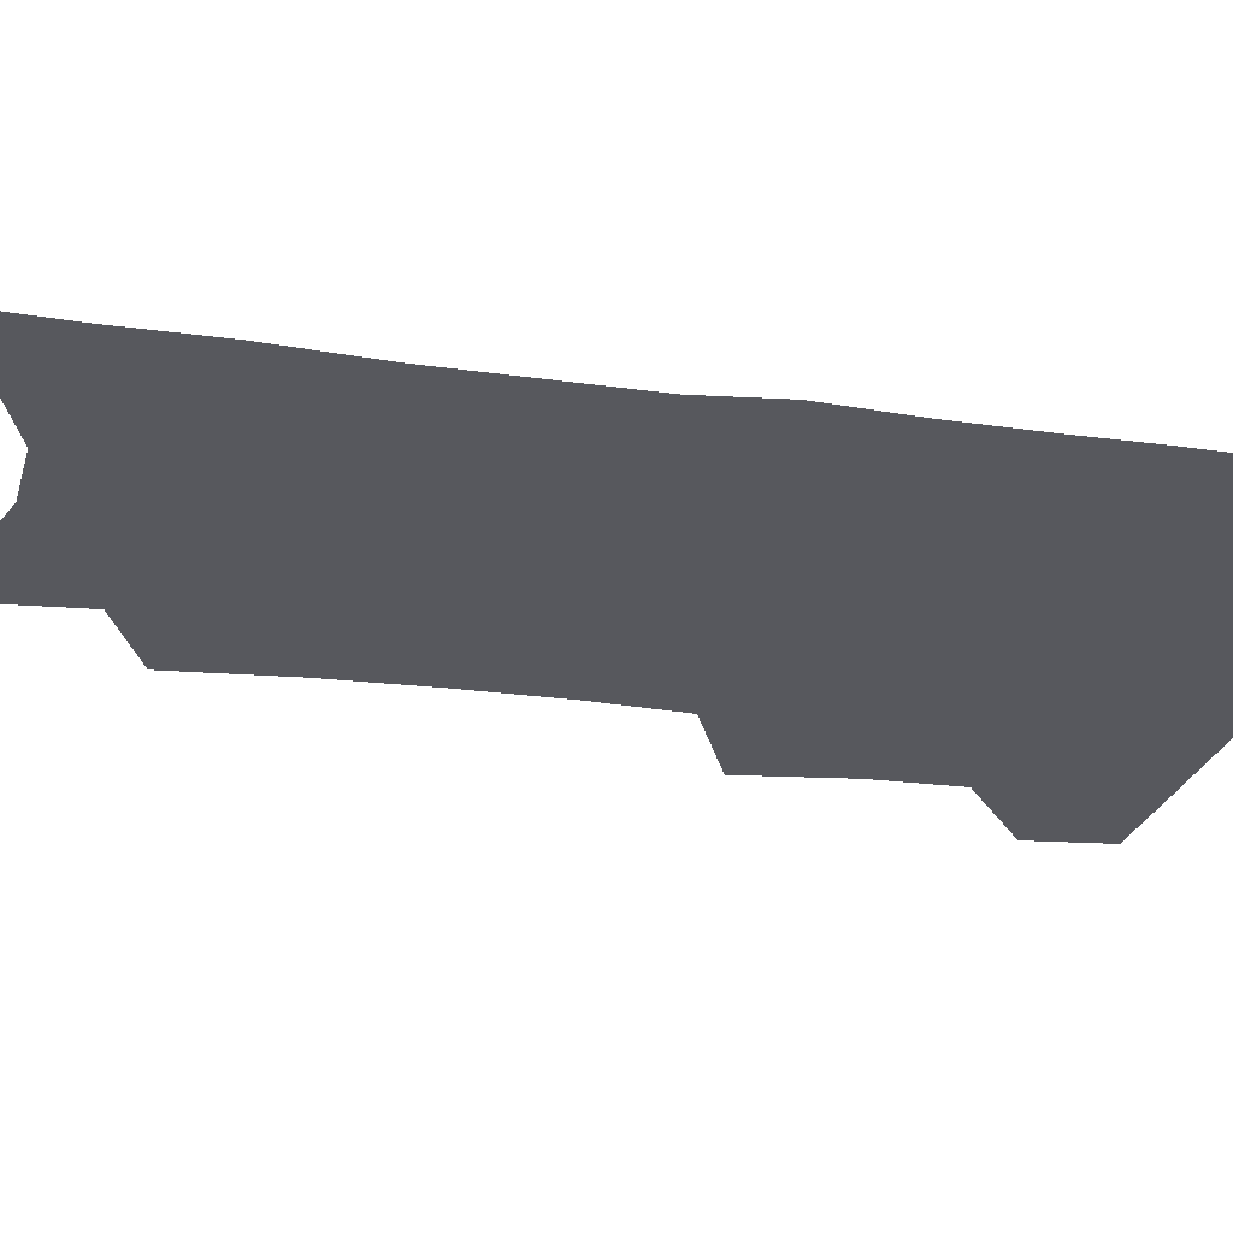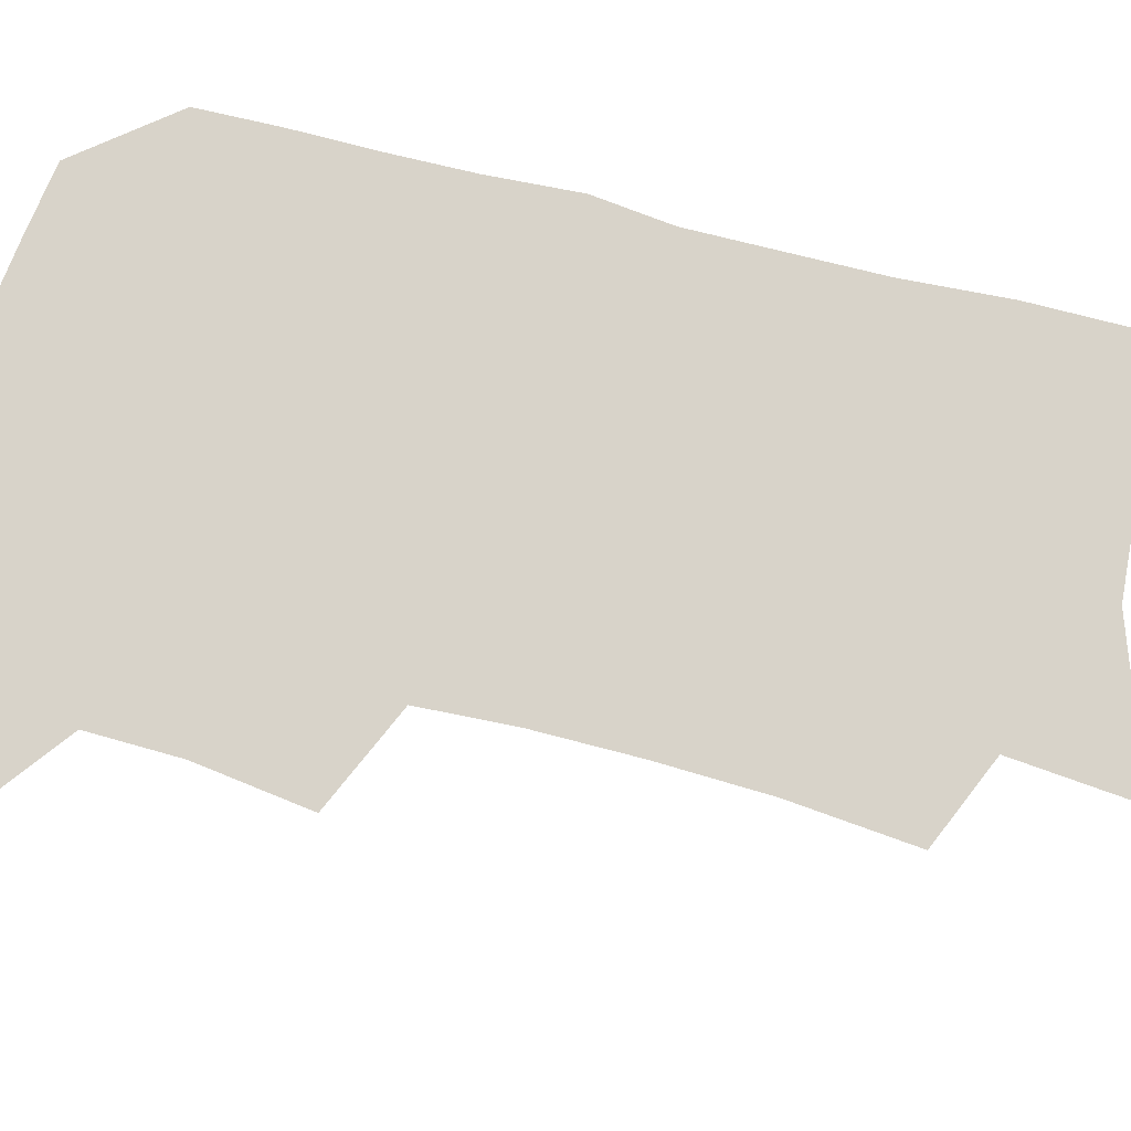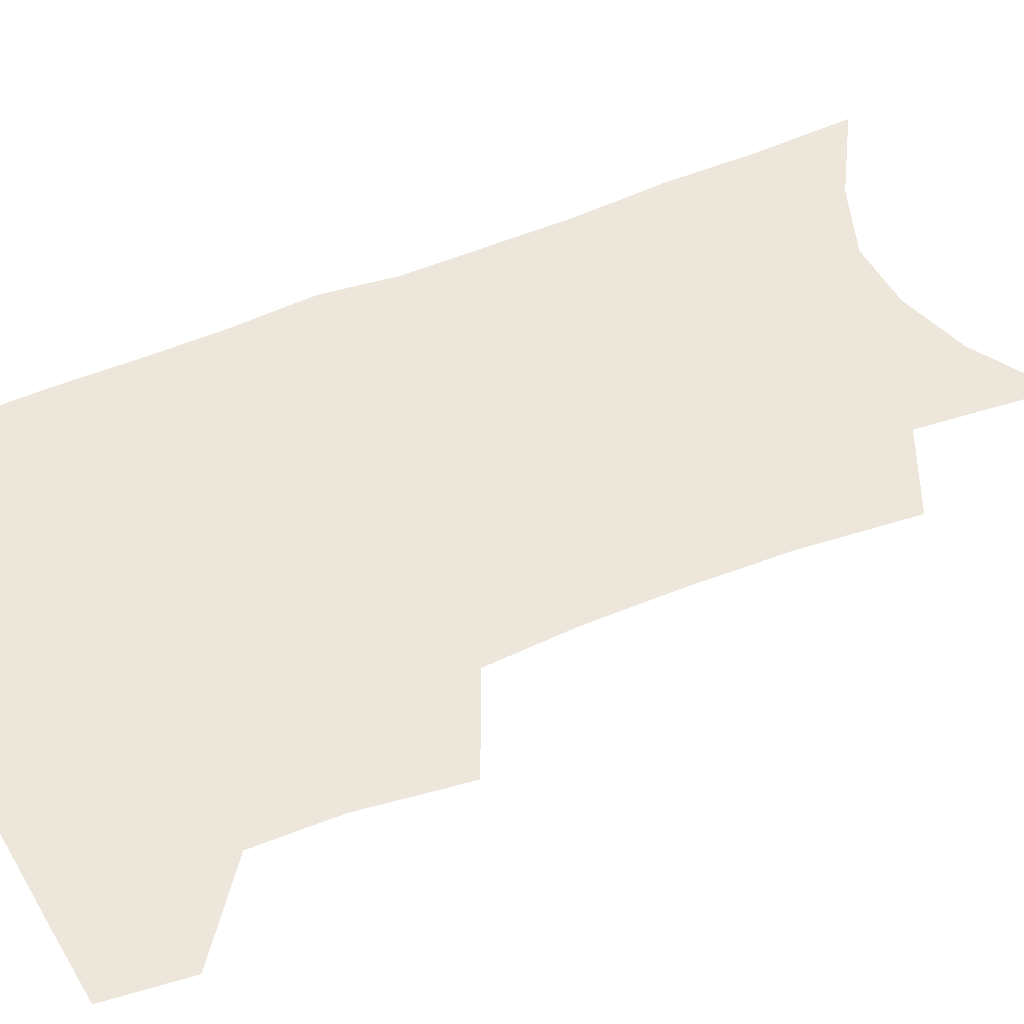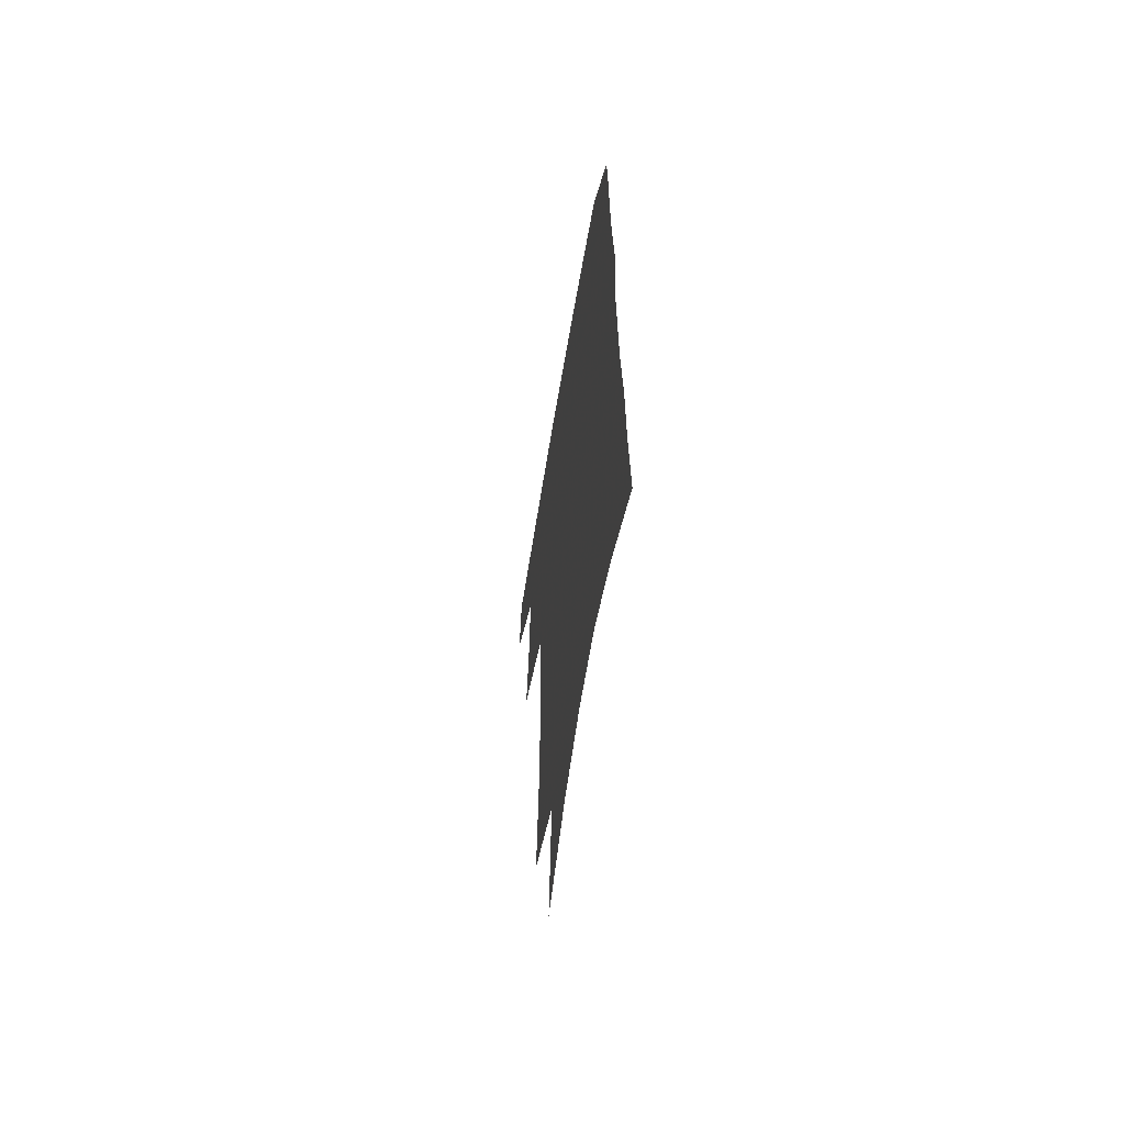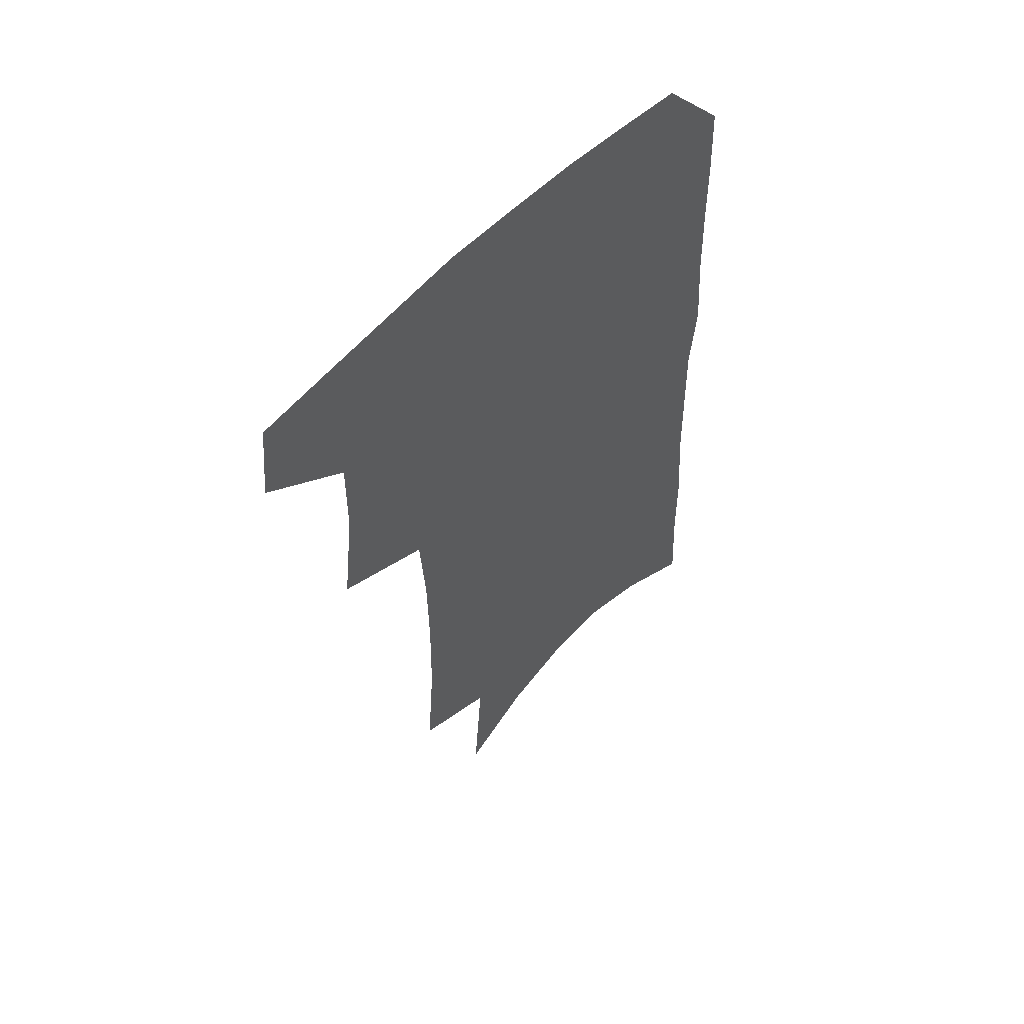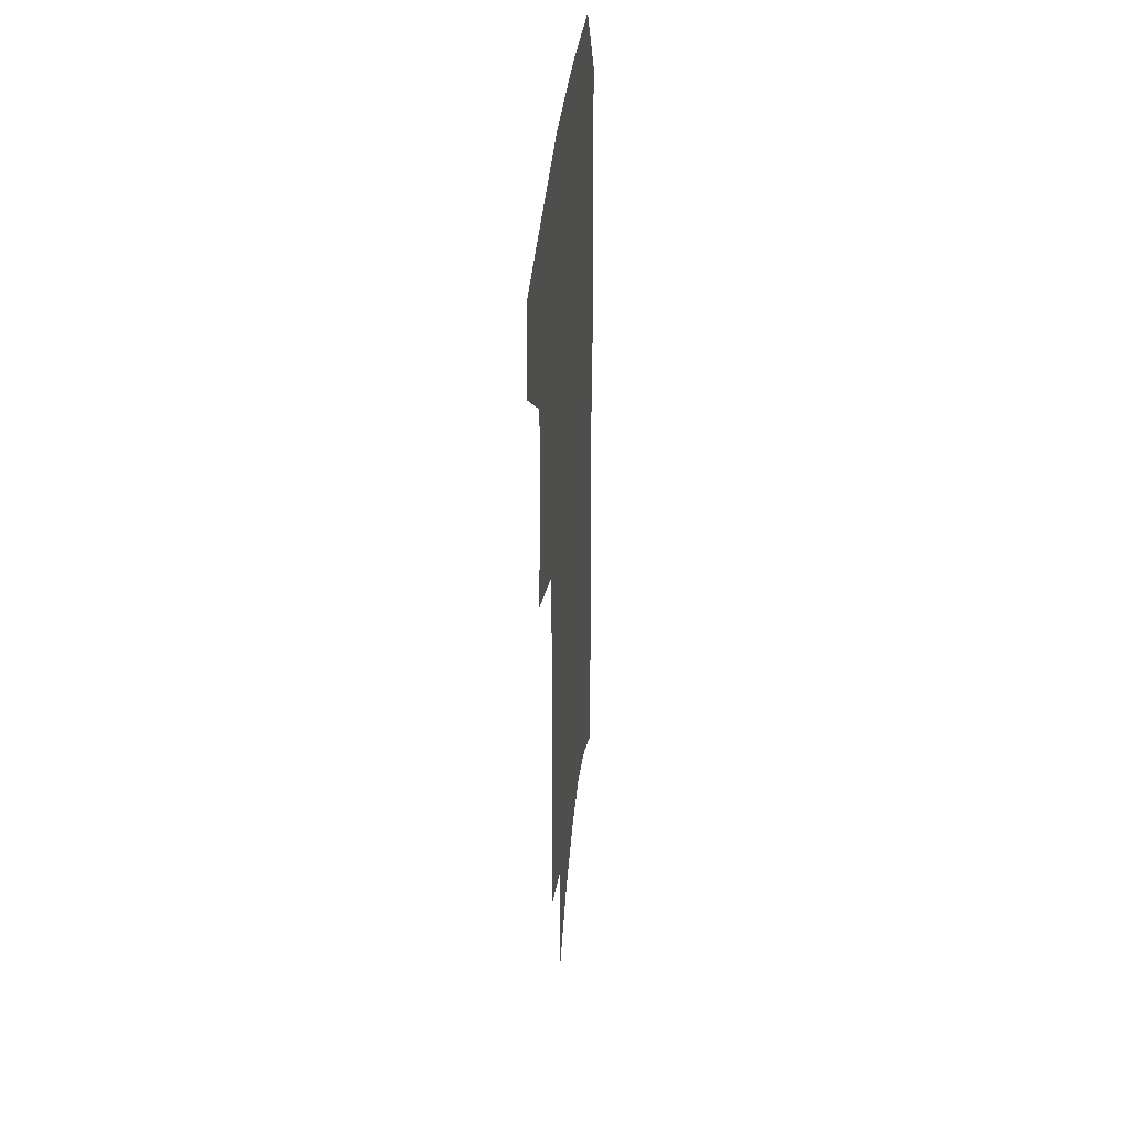
<metadata>
{"format":"obj","ext":"obj","renderer":"f3d","projection":"perspective","resolution":1024,"background":"white","views":[{"elev":-28.9,"azim":79.5,"up":"+Z"},{"elev":75.8,"azim":-74.7,"up":"+Z"},{"elev":52.3,"azim":-113.4,"up":"+Z"},{"elev":-63.3,"azim":80.5,"up":"+Y"},{"elev":57.8,"azim":-46.6,"up":"+Y"},{"elev":36.7,"azim":-84.5,"up":"+Y"}]}
</metadata>
<code>
v 488.3 469.9 0
v 491.4 500.5 0
v 515.8 374.4 0
v 520.6 414.1 0
v 520.8 445.8 0
v 523 476.9 0
v 519.9 504.1 0
v 550.4 208.3 0
v 553.9 251.8 0
v 554.6 289.9 0
v 554.1 326 0
v 551.9 358.8 0
v 551.1 392.4 0
v 551.5 423.8 0
v 551.9 453 0
v 551 479.9 0
v 547.6 507.3 0
v 578 143.1 0
v 582 195.2 0
v 584 238.6 0
v 582.9 272.9 0
v 582.9 309.6 0
v 581.7 341.6 0
v 579.1 369.6 0
v 579.3 401.5 0
v 579.6 430.4 0
v 579.5 456.8 0
v 578.2 481.9 0
v 574.8 510.4 0
v 606.5 162 0
v 609.3 214.3 0
v 608.4 248.7 0
v 607.3 281.9 0
v 606.5 315.7 0
v 605.4 347.2 0
v 604.4 375.8 0
v 603.9 403.8 0
v 604.2 432.1 0
v 604.3 458 0
v 604.1 483 0
v 603 509.9 0
v 632.9 171.6 0
v 632.8 216.5 0
v 631.8 253.2 0
v 630.5 286.4 0
v 629.6 316.2 0
v 628.6 347.1 0
v 628.1 378.1 0
v 628 406 0
v 628.2 433.3 0
v 628.8 458.4 0
v 629.8 482.5 0
v 630 508.9 0
v 658.5 173.9 0
v 656.5 215.7 0
v 656.1 248 0
v 654.4 282.1 0
v 652.5 318.2 0
v 651.5 348.6 0
v 652.1 375.2 0
v 652 403.5 0
v 651.6 432 0
v 652.5 457.1 0
v 654.3 481.3 0
v 656.7 506.1 0
v 685.7 165.1 0
v 682.8 205.9 0
v 681.5 240.8 0
v 678.4 278 0
v 678.7 308.3 0
v 677.2 340.1 0
v 676.7 369.8 0
v 677.4 397.5 0
v 678.6 424.6 0
v 678.6 452.1 0
v 678.3 479.2 0
v 681.8 502.9 0
v 691 541 0
v 716.7 147.5 0
v 714.6 186.3 0
v 714.1 220.5 0
v 711.3 257.3 0
v 710.6 290.1 0
v 709.9 322.2 0
v 712.8 350.2 0
v 710.5 382.6 0
v 709.6 413 0
v 709.3 442 0
v 708.2 470.9 0
f 5 6 1
f 1 6 2
f 6 7 2
f 12 13 3
f 3 13 4
f 13 14 4
f 4 14 5
f 14 15 5
f 5 15 6
f 15 16 6
f 6 16 7
f 16 17 7
f 19 20 8
f 8 20 9
f 20 21 9
f 9 21 10
f 21 22 10
f 10 22 11
f 22 23 11
f 11 23 12
f 23 24 12
f 12 24 13
f 24 25 13
f 13 25 14
f 25 26 14
f 14 26 15
f 26 27 15
f 15 27 16
f 27 28 16
f 16 28 17
f 28 29 17
f 18 30 19
f 30 31 19
f 19 31 20
f 31 32 20
f 20 32 21
f 32 33 21
f 21 33 22
f 33 34 22
f 22 34 23
f 34 35 23
f 23 35 24
f 35 36 24
f 24 36 25
f 36 37 25
f 25 37 26
f 37 38 26
f 26 38 27
f 38 39 27
f 27 39 28
f 39 40 28
f 28 40 29
f 40 41 29
f 30 42 31
f 42 43 31
f 31 43 32
f 43 44 32
f 32 44 33
f 44 45 33
f 33 45 34
f 45 46 34
f 34 46 35
f 46 47 35
f 35 47 36
f 47 48 36
f 36 48 37
f 48 49 37
f 37 49 38
f 49 50 38
f 38 50 39
f 50 51 39
f 39 51 40
f 51 52 40
f 40 52 41
f 52 53 41
f 42 54 43
f 54 55 43
f 43 55 44
f 55 56 44
f 44 56 45
f 56 57 45
f 45 57 46
f 57 58 46
f 46 58 47
f 58 59 47
f 47 59 48
f 59 60 48
f 48 60 49
f 60 61 49
f 49 61 50
f 61 62 50
f 50 62 51
f 62 63 51
f 51 63 52
f 63 64 52
f 52 64 53
f 64 65 53
f 54 66 55
f 66 67 55
f 55 67 56
f 67 68 56
f 56 68 57
f 68 69 57
f 57 69 58
f 69 70 58
f 58 70 59
f 70 71 59
f 59 71 60
f 71 72 60
f 60 72 61
f 72 73 61
f 61 73 62
f 73 74 62
f 62 74 63
f 74 75 63
f 63 75 64
f 75 76 64
f 64 76 65
f 76 77 65
f 66 79 67
f 79 80 67
f 67 80 68
f 80 81 68
f 68 81 69
f 81 82 69
f 69 82 70
f 82 83 70
f 70 83 71
f 83 84 71
f 71 84 72
f 84 85 72
f 72 85 73
f 85 86 73
f 73 86 74
f 86 87 74
f 74 87 75
f 87 88 75
f 75 88 76
f 88 89 76
f 76 89 77

</code>
